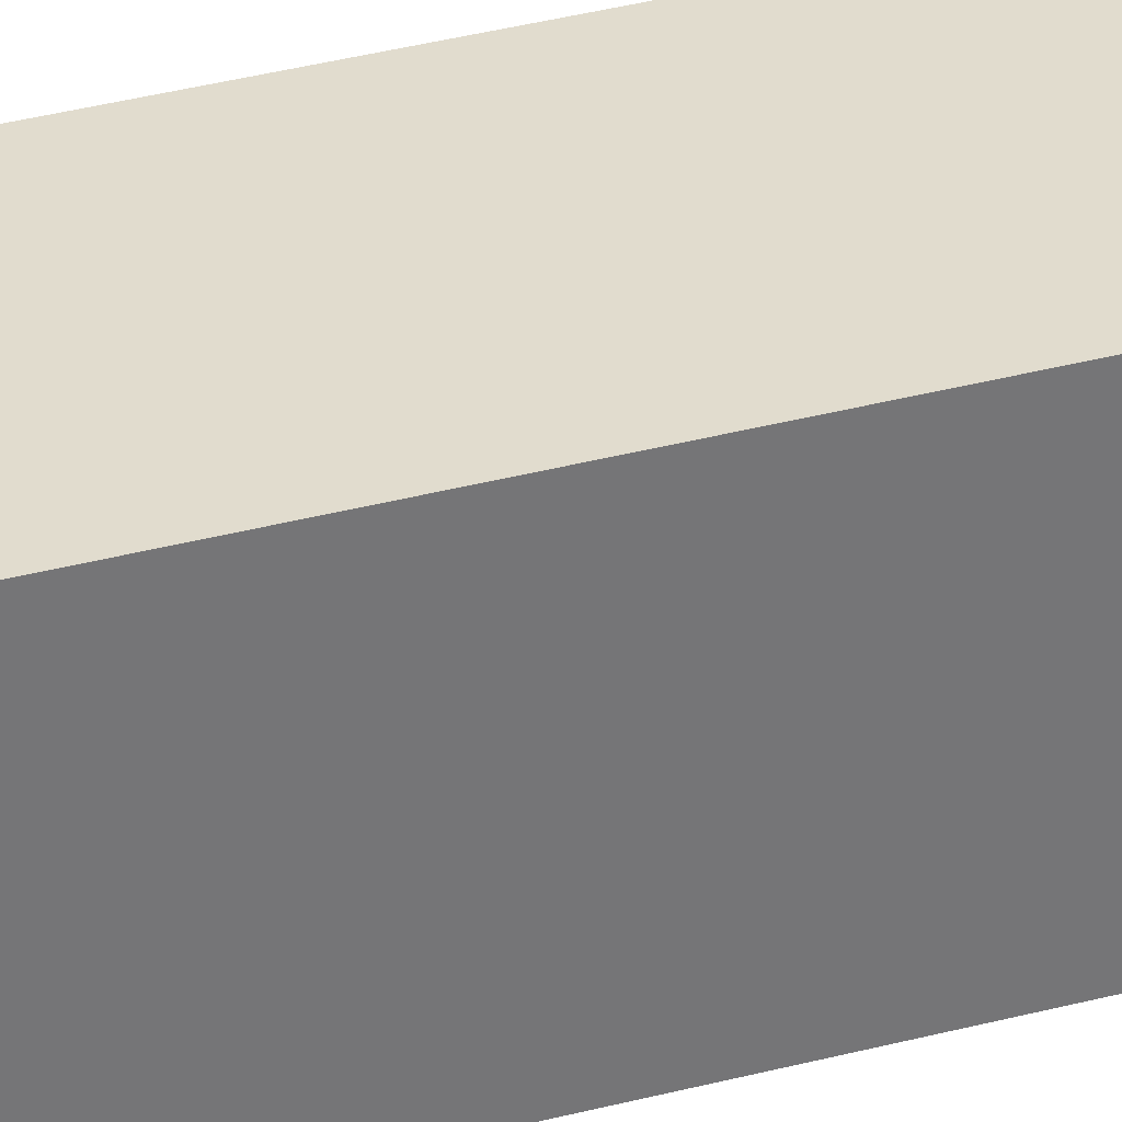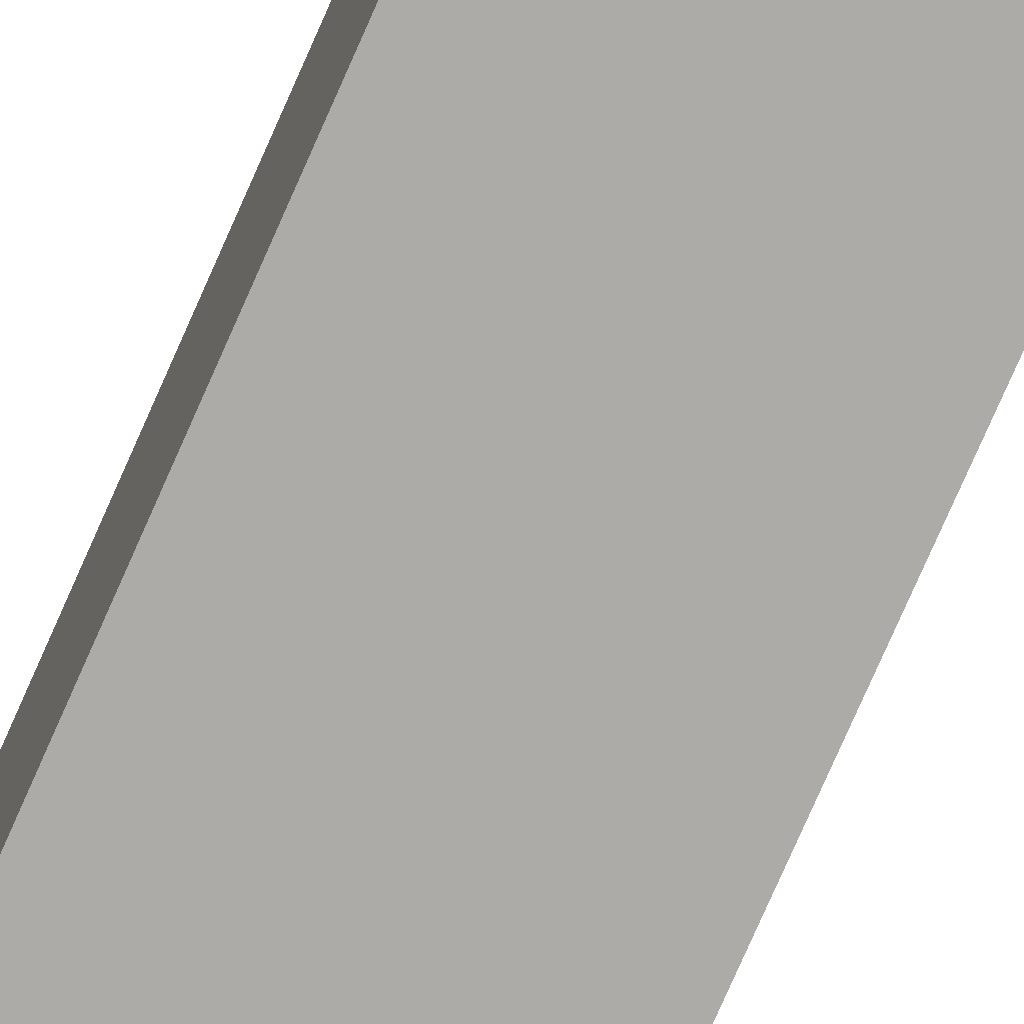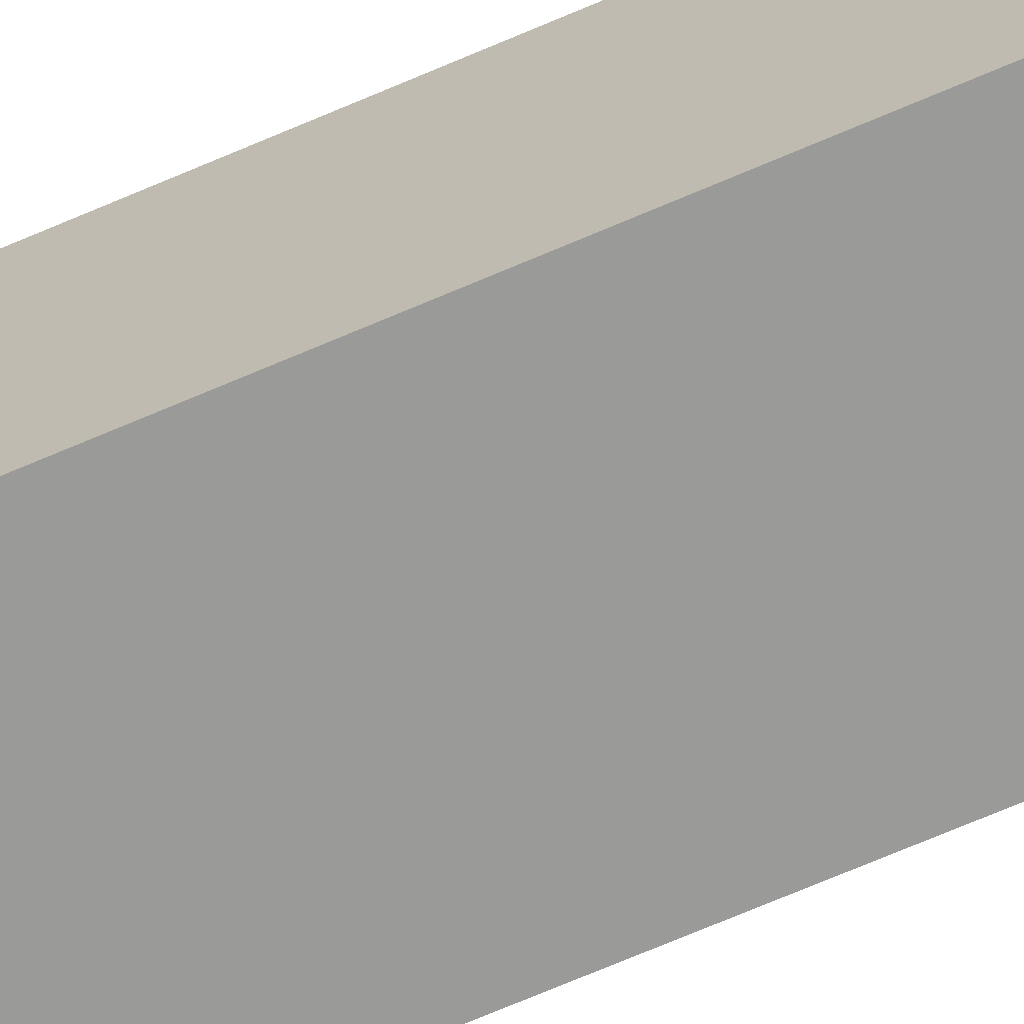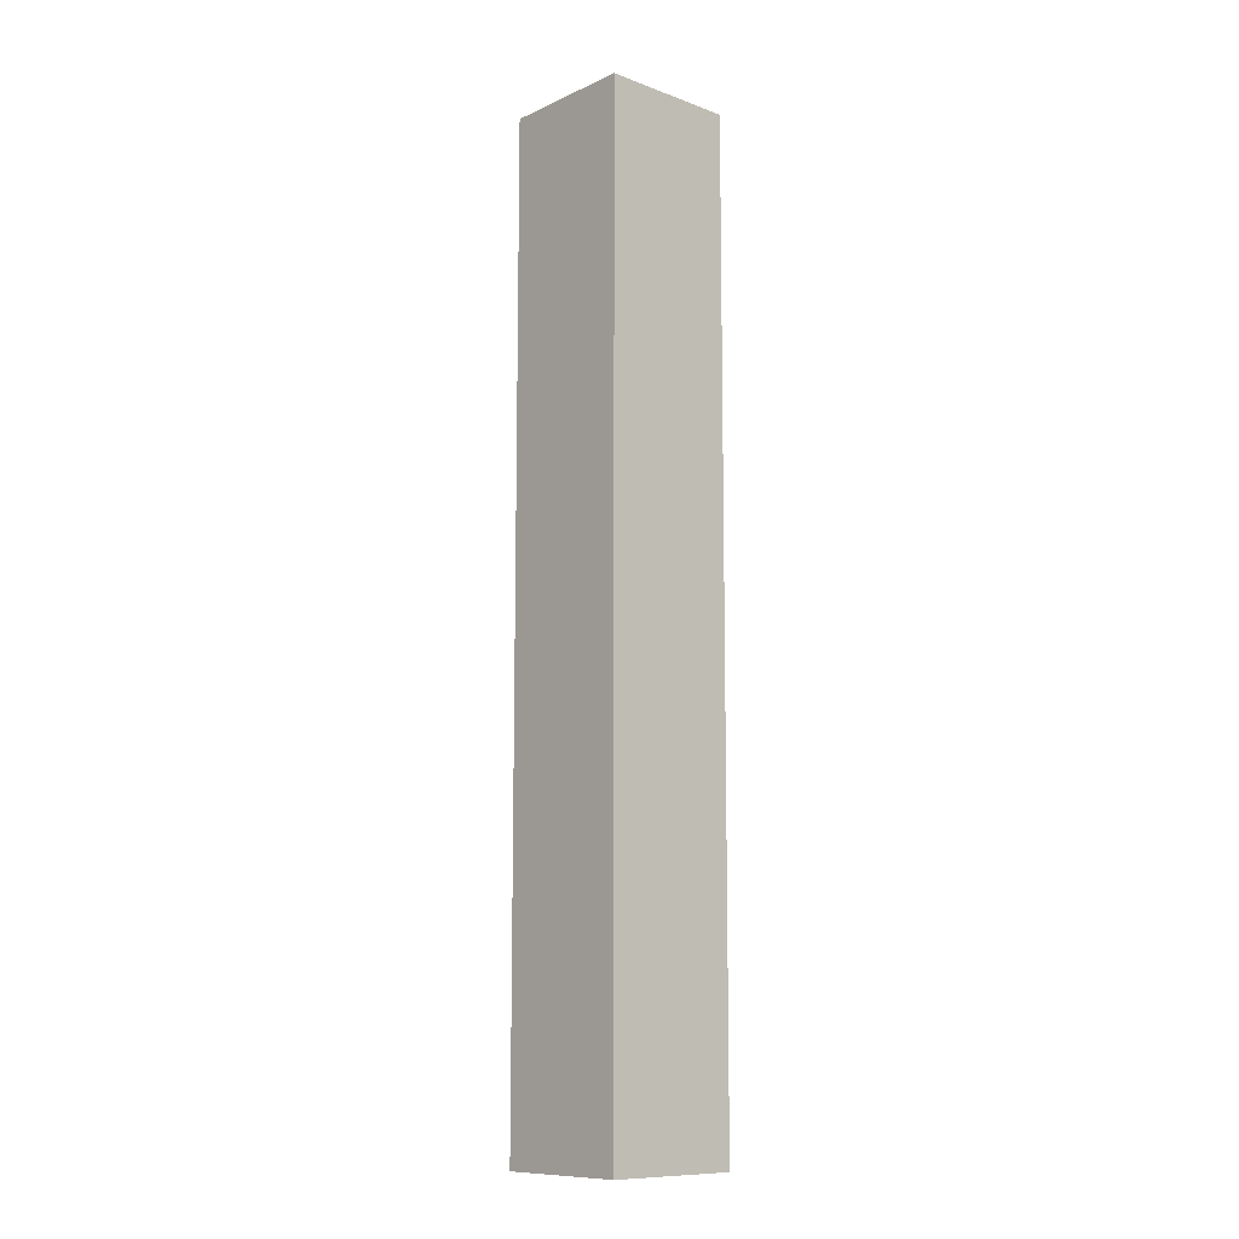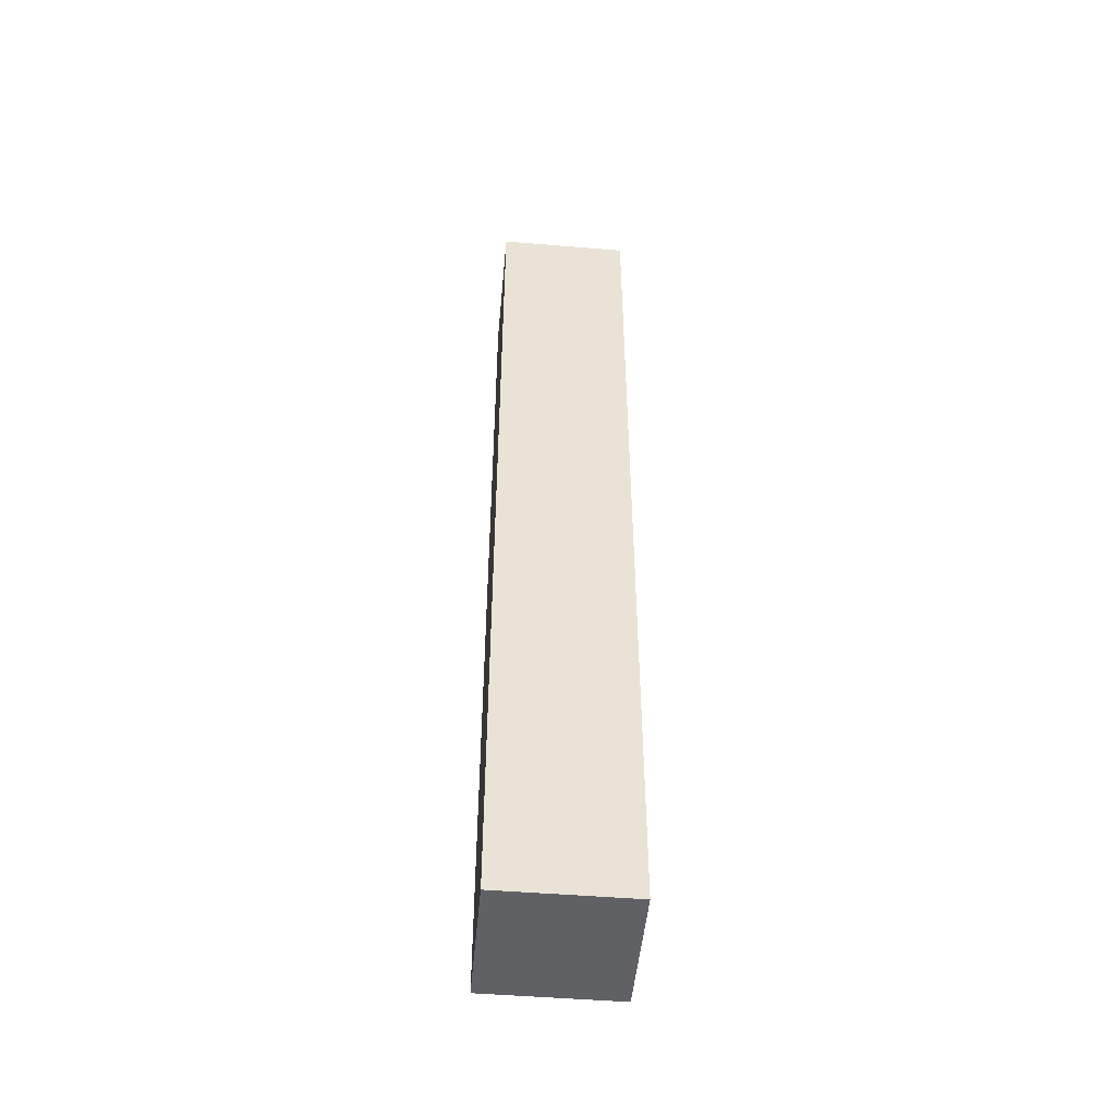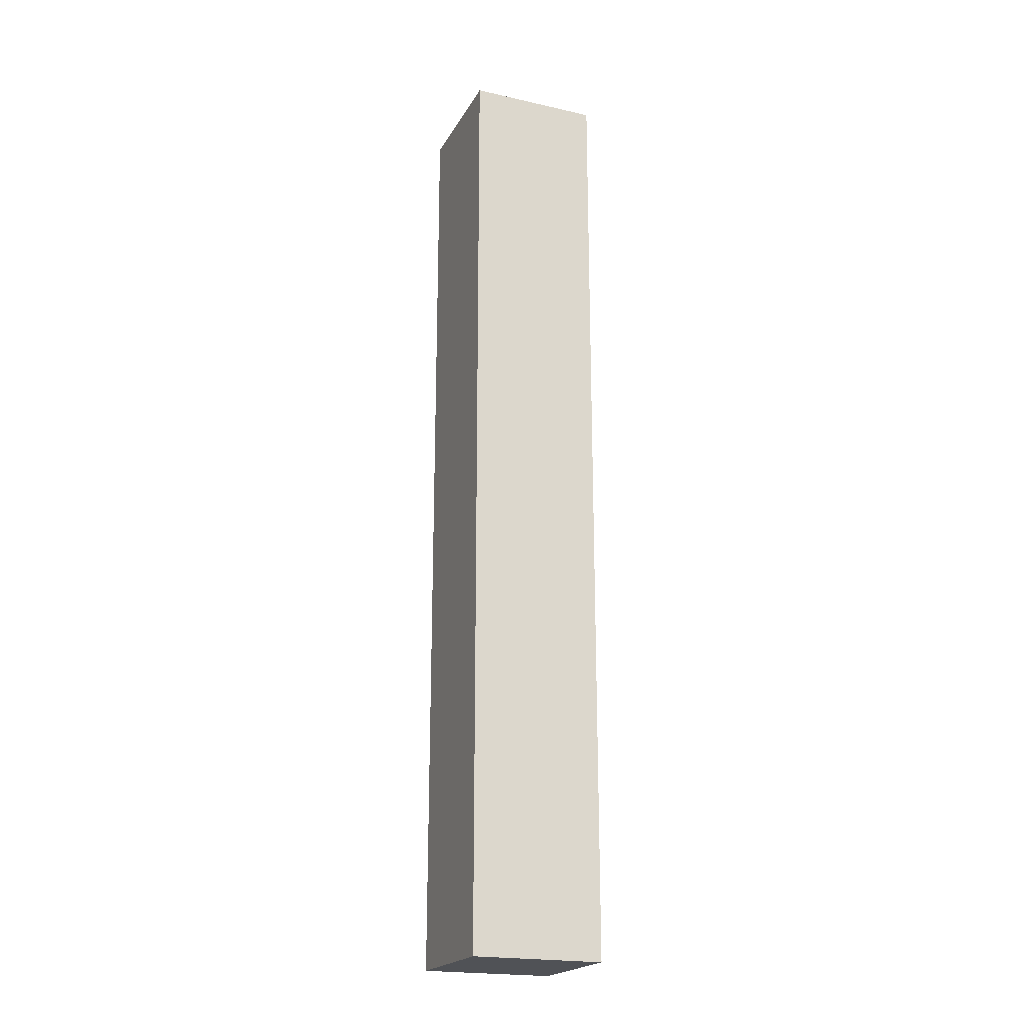
<metadata>
{"format":"obj","ext":"obj","renderer":"f3d","projection":"perspective","resolution":1024,"background":"white","views":[{"elev":34.1,"azim":-110.0,"up":"+Z"},{"elev":-76.5,"azim":-23.7,"up":"+Z"},{"elev":-69.2,"azim":113.4,"up":"+Z"},{"elev":-10.7,"azim":137.9,"up":"+Y"},{"elev":-49.3,"azim":174.8,"up":"+Y"},{"elev":-20.9,"azim":158.0,"up":"+Y"}]}
</metadata>
<code>
o Cube_002_Cube.007
v -0.08746 -0.6316 -0.08746
v -0.08746 -0.6316 0.08746
v -0.08746 0.6316 -0.08746
v -0.08746 0.6316 0.08746
v 0.08746 -0.6316 -0.08746
v 0.08746 -0.6316 0.08746
v 0.08746 0.6316 -0.08746
v 0.08746 0.6316 0.08746
f 1 2 4 3
f 3 4 8 7
f 7 8 6 5
f 5 6 2 1
f 3 7 5 1
f 8 4 2 6

</code>
